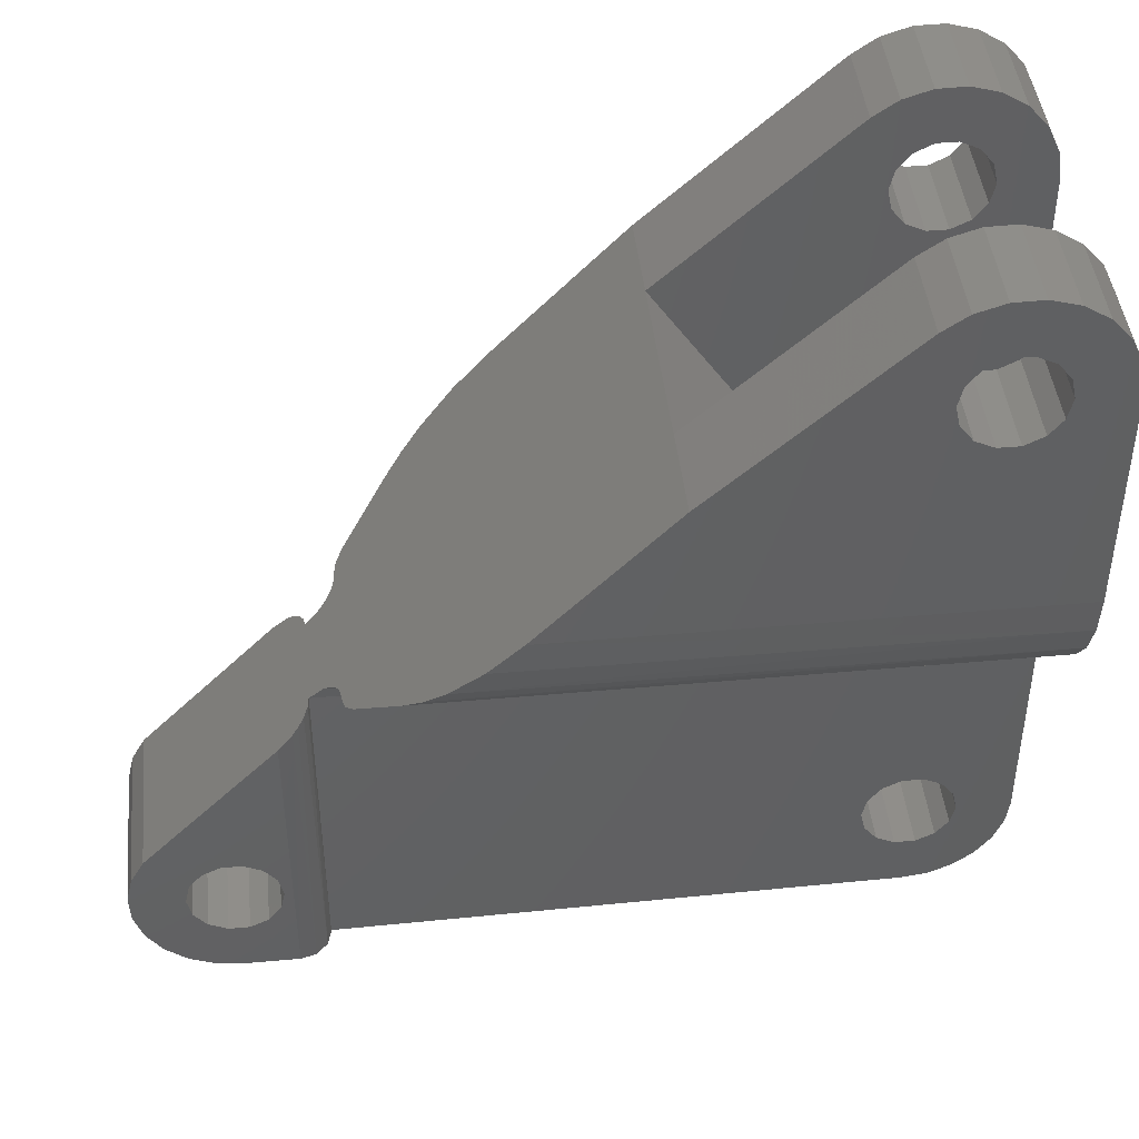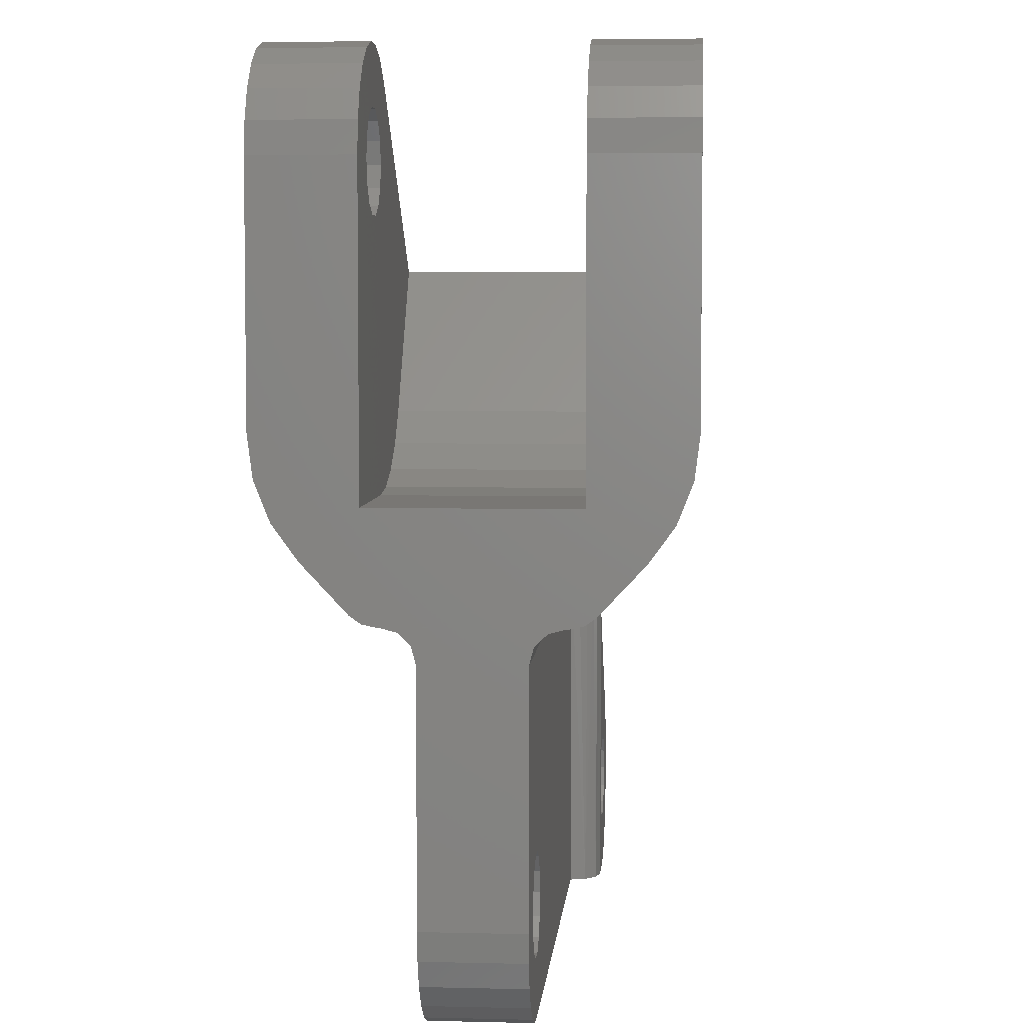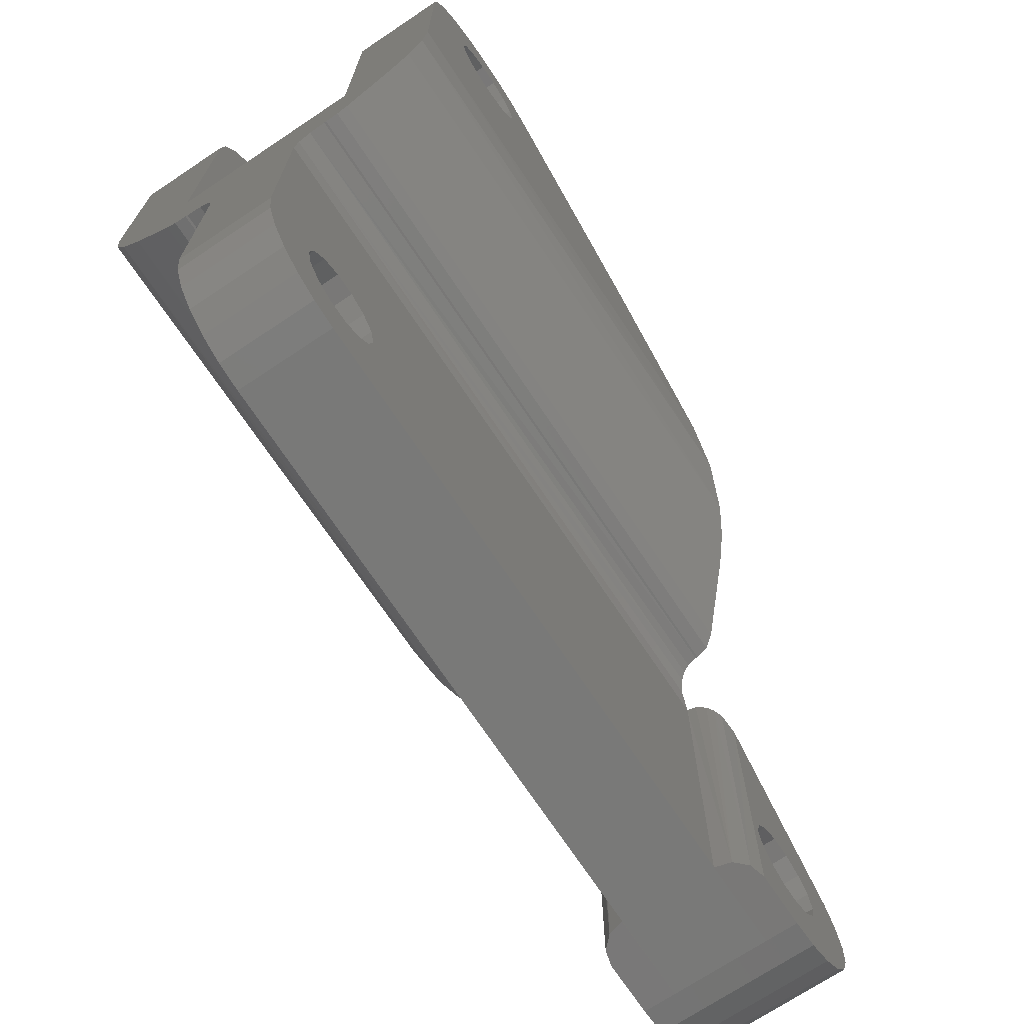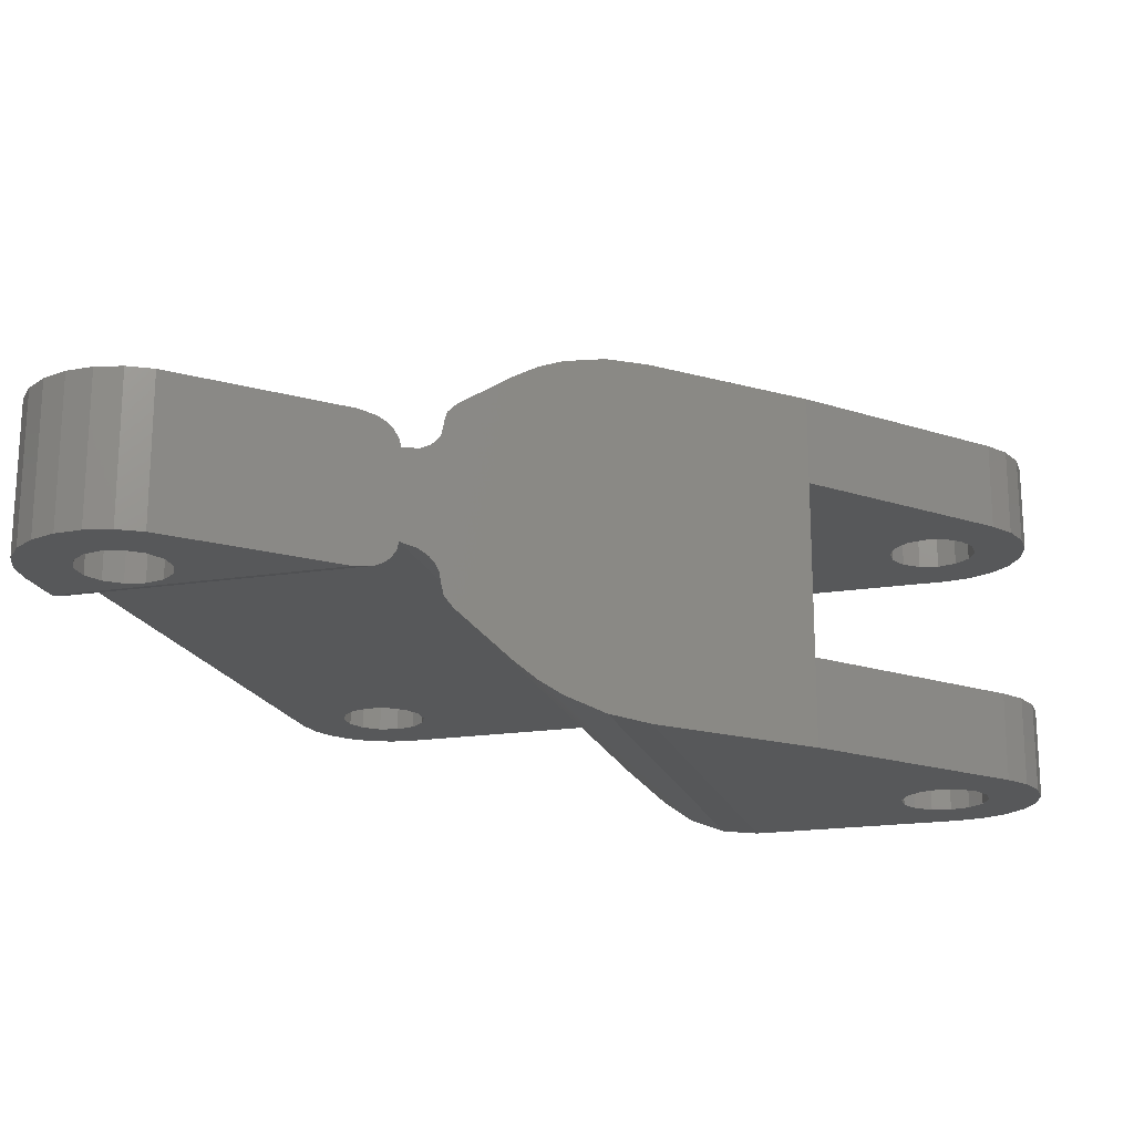
<metadata>
{"format":"stl","ext":"stl","renderer":"f3d","projection":"perspective","resolution":1024,"background":"white","views":[{"elev":44.3,"azim":174.0,"up":"+Y"},{"elev":4.8,"azim":-85.6,"up":"+Y"},{"elev":-71.1,"azim":-56.3,"up":"+Y"},{"elev":-19.2,"azim":106.2,"up":"+Z"}]}
</metadata>
<code>
# stl→obj: 268 verts, 548 faces
v 21.84 -43.57 5.5
v 22.68 -43.22 5.5
v 21.33 -41.9 5.5
v 20.95 -43.68 5.5
v 20.66 -41.9 5.5
v 20.06 -41.61 5.5
v 19.65 -41.08 5.5
v 19.23 -33.93 5.5
v 19.5 -40.43 5.5
v 19.65 -39.78 5.5
v 20.06 -39.26 5.5
v 20.66 -38.97 5.5
v 21.33 -38.97 5.5
v 23.59 -38.47 5.5
v 19.23 -43.68 5.5
v 22.35 -41.08 5.5
v 21.93 -41.61 5.5
v 24.19 -41.05 5.5
v 23.9 -41.9 5.5
v 23.38 -42.64 5.5
v 21.93 -39.26 5.5
v 22.35 -39.78 5.5
v 24.03 -39.26 5.5
v 22.5 -40.43 5.5
v 24.23 -40.14 5.5
v 12.29 -26.72 9
v 13.36 -27.84 8.874
v 13.36 -27.84 -2.874
v 12.29 -26.72 -3
v 8.071 -22.34 -3
v 8.071 -22.34 0
v 8.071 -22.34 6
v 8.071 -22.34 9
v 17.19 -31.82 0.04163
v 16.96 -31.58 -0.2958
v 16.96 -31.58 6.296
v 17.19 -31.82 5.959
v 17.26 -31.9 5.568
v 17.26 -31.9 5.5
v 17.26 -31.9 0.5
v 17.26 -31.9 0.4328
v 14.4 -28.92 -2.492
v 14.4 -28.92 8.492
v 15.01 -29.55 -2.122
v 15.01 -29.55 8.122
v 15.58 -30.15 -1.643
v 15.58 -30.15 7.643
v 17.31 -31.94 0.8093
v 17.31 -31.94 5.191
v 17.41 -32.05 1.027
v 17.41 -32.05 4.973
v 17.54 -32.18 1.203
v 17.54 -32.18 4.797
v 17.79 -32.44 1.391
v 17.79 -32.44 4.609
v 18.23 -32.9 1.5
v 18.23 -32.9 4.5
v 18.27 -32.94 1.221
v 18.27 -32.94 4.779
v 18.41 -33.08 0.9281
v 18.41 -33.08 5.072
v 18.57 -33.26 0.7413
v 18.57 -33.26 5.259
v 18.77 -33.46 0.6113
v 18.77 -33.46 5.389
v 19.23 -33.93 0.5
v 23.59 -38.47 0.5
v 18.73 -43.68 5.366
v 18.36 -43.68 5
v 18.23 -43.68 4.5
v 20.95 -43.68 4.5
v -3.25 -32.03 5
v -3.25 -31.9 5.5
v -3.25 -32.4 4.634
v -3.25 -32.9 4.5
v -3.25 -40.1 4.5
v -3.139 -40.94 4.5
v -1.351 -40.75 4.5
v -1.5 -40.1 4.5
v -1.351 -39.45 4.5
v -0.9352 -38.93 4.5
v -0.3338 -38.64 4.5
v 0.3338 -38.64 4.5
v 1.095e-14 -43.35 4.5
v 18.23 -43.64 4.5
v 0.3338 -41.57 4.5
v -0.3338 -41.57 4.5
v -2.815 -41.73 4.5
v -2.298 -42.4 4.5
v -1.625 -42.92 4.5
v -0.8412 -43.24 4.5
v 0.9352 -38.93 4.5
v 1.351 -39.45 4.5
v 1.5 -40.1 4.5
v 1.351 -40.75 4.5
v 0.9352 -41.28 4.5
v -0.9352 -41.28 4.5
v 20.95 -43.68 1.5
v 18.23 -43.64 1.5
v 1.095e-14 -43.35 1.5
v 21.33 -41.9 0.5
v 22.68 -43.22 0.5
v 21.84 -43.57 0.5
v 20.95 -43.68 0.5
v 19.65 -41.08 0.5
v 20.06 -41.61 0.5
v 20.66 -41.9 0.5
v 21.33 -38.97 0.5
v 20.66 -38.97 0.5
v 20.06 -39.26 0.5
v 19.65 -39.78 0.5
v 19.5 -40.43 0.5
v 19.23 -43.68 0.5
v 23.38 -42.64 0.5
v 23.9 -41.9 0.5
v 24.19 -41.05 0.5
v 21.93 -41.61 0.5
v 22.35 -41.08 0.5
v 24.23 -40.14 0.5
v 22.5 -40.43 0.5
v 24.03 -39.26 0.5
v 22.35 -39.78 0.5
v 21.93 -39.26 0.5
v 18.23 -43.68 1.5
v 18.36 -43.68 1
v 18.73 -43.68 0.634
v -3.25 -40.1 1.5
v -0.9352 -38.93 1.5
v -1.351 -39.45 1.5
v -1.5 -40.1 1.5
v -1.351 -40.75 1.5
v -3.139 -40.94 1.5
v -3.25 -32.9 1.5
v 0.3338 -38.64 1.5
v -0.3338 -38.64 1.5
v -0.8412 -43.24 1.5
v -1.625 -42.92 1.5
v -2.298 -42.4 1.5
v -2.815 -41.73 1.5
v -0.3338 -41.57 1.5
v 0.3338 -41.57 1.5
v 0.9352 -41.28 1.5
v 1.351 -40.75 1.5
v 1.5 -40.1 1.5
v 1.351 -39.45 1.5
v 0.9352 -38.93 1.5
v -0.9352 -41.28 1.5
v -3.25 -32.4 1.366
v -3.25 -31.9 0.5
v -3.25 -32.03 1
v -3.25 -31.9 0.4328
v -3.25 -31.81 5.964
v -3.25 -31.58 6.296
v -3.25 -31.58 -0.2958
v -3.25 -31.81 0.03589
v -3.25 -31.9 5.568
v -3.25 -30.15 -1.643
v -3.25 -30.15 7.643
v -3.25 -29.13 -2.381
v -3.25 -29.13 8.381
v -3.25 -28.7 0
v -3.25 -28.7 6
v -3.25 -27.97 8.843
v -3.25 -26.72 9
v -3.25 -19.43 6
v -3.25 -19.43 9
v -3.25 -27.97 -2.843
v -3.25 -26.72 -3
v -3.25 -19.43 -3
v -3.25 -19.43 0
v 0.9352 -18.26 -3
v 0.3338 -17.97 -3
v 2.178 -17.02 -3
v -1.5 -19.43 -3
v -1.351 -20.08 -3
v -0.9352 -20.6 -3
v -0.3338 -20.89 -3
v 0.3338 -20.89 -3
v 0.9352 -20.6 -3
v 1.351 -20.08 -3
v 1.5 -19.43 -3
v 1.351 -18.78 -3
v -2.109 -16.96 -3
v -1.32 -16.46 -3
v -2.725 -17.66 -3
v -0.4214 -16.21 -3
v -0.3338 -17.97 -3
v 0.5118 -16.22 -3
v 1.403 -16.5 -3
v -1.351 -18.78 -3
v -3.116 -18.51 -3
v -0.9352 -18.26 -3
v 3.462 -28.12 0
v 4.46 -27.42 6
v 4.46 -27.42 0
v 5.259 -26.5 6
v 5.259 -26.5 0
v 3.462 -28.12 6
v 2.325 -28.56 0
v 2.325 -28.56 6
v 1.116 -28.7 0
v 1.116 -28.7 6
v 2.178 -17.02 0
v 0.3338 -17.97 0
v 0.9352 -18.26 0
v 0.3338 -20.89 0
v -0.3338 -20.89 0
v -0.9352 -20.6 0
v -1.351 -20.08 0
v -1.5 -19.43 0
v 1.351 -18.78 0
v 1.5 -19.43 0
v 1.351 -20.08 0
v 0.9352 -20.6 0
v 1.403 -16.5 0
v 0.5118 -16.22 0
v -0.3338 -17.97 0
v -0.4214 -16.21 0
v -2.725 -17.66 0
v -1.32 -16.46 0
v -2.109 -16.96 0
v -0.9352 -18.26 0
v -3.116 -18.51 0
v -1.351 -18.78 0
v 0.9352 -18.26 6
v 0.3338 -17.97 6
v 2.178 -17.02 6
v 0.3338 -20.89 6
v -0.3338 -20.89 6
v -1.5 -19.43 6
v -1.351 -20.08 6
v -0.9352 -20.6 6
v 0.9352 -20.6 6
v 1.351 -20.08 6
v 1.5 -19.43 6
v 1.351 -18.78 6
v -2.109 -16.96 6
v -1.32 -16.46 6
v -2.725 -17.66 6
v -0.4214 -16.21 6
v -0.3338 -17.97 6
v 0.5118 -16.22 6
v 1.403 -16.5 6
v -1.351 -18.78 6
v -3.116 -18.51 6
v -0.9352 -18.26 6
v 2.178 -17.02 9
v 0.3338 -17.97 9
v 0.9352 -18.26 9
v 0.3338 -20.89 9
v -0.3338 -20.89 9
v -0.9352 -20.6 9
v -1.351 -20.08 9
v -1.5 -19.43 9
v 1.351 -18.78 9
v 1.5 -19.43 9
v 1.351 -20.08 9
v 0.9352 -20.6 9
v 1.403 -16.5 9
v 0.5118 -16.22 9
v -0.3338 -17.97 9
v -0.4214 -16.21 9
v -2.725 -17.66 9
v -1.32 -16.46 9
v -2.109 -16.96 9
v -0.9352 -18.26 9
v -3.116 -18.51 9
v -1.351 -18.78 9
f 1 2 3
f 4 1 3
f 4 3 5
f 4 5 6
f 4 6 7
f 8 9 10
f 8 10 11
f 8 11 12
f 8 12 13
f 8 13 14
f 15 4 7
f 15 7 9
f 15 9 8
f 16 17 18
f 18 17 3
f 18 3 19
f 19 3 2
f 19 2 20
f 21 22 23
f 23 22 24
f 23 24 25
f 25 24 16
f 25 16 18
f 14 13 23
f 23 13 21
f 26 27 28
f 26 28 29
f 26 29 30
f 26 30 31
f 26 31 32
f 26 32 33
f 34 35 36
f 34 36 37
f 34 37 38
f 34 38 39
f 34 39 40
f 34 40 41
f 28 27 42
f 42 27 43
f 42 43 44
f 44 43 45
f 44 45 46
f 46 45 47
f 46 47 35
f 35 47 36
f 40 39 48
f 48 39 49
f 48 49 50
f 50 49 51
f 50 51 52
f 52 51 53
f 52 53 54
f 54 53 55
f 54 55 56
f 56 55 57
f 56 57 58
f 58 57 59
f 58 59 60
f 60 59 61
f 60 61 62
f 62 61 63
f 62 63 64
f 64 63 65
f 64 65 66
f 66 65 8
f 66 8 67
f 67 8 14
f 4 15 68
f 4 68 69
f 4 69 70
f 4 70 71
f 51 49 72
f 72 49 39
f 72 39 73
f 55 53 74
f 74 53 51
f 74 51 72
f 55 74 57
f 57 74 75
f 76 77 78
f 76 78 79
f 76 79 80
f 76 80 81
f 75 76 81
f 75 81 82
f 75 82 83
f 75 83 57
f 84 85 86
f 84 86 87
f 84 87 88
f 84 88 89
f 84 89 90
f 84 90 91
f 85 57 83
f 85 83 92
f 85 92 93
f 85 93 94
f 85 94 95
f 85 95 96
f 85 96 86
f 78 77 97
f 97 77 88
f 97 88 87
f 98 71 99
f 99 71 85
f 99 85 100
f 100 85 84
f 71 70 85
f 69 68 63
f 69 63 61
f 69 61 59
f 69 59 57
f 69 57 85
f 69 85 70
f 15 8 68
f 68 8 65
f 68 65 63
f 101 102 103
f 104 105 106
f 104 106 107
f 104 107 101
f 104 101 103
f 66 67 108
f 66 108 109
f 66 109 110
f 66 110 111
f 66 111 112
f 113 66 112
f 113 112 105
f 113 105 104
f 114 102 115
f 115 102 101
f 115 101 116
f 116 101 117
f 116 117 118
f 116 118 119
f 119 118 120
f 119 120 121
f 121 120 122
f 121 122 123
f 67 121 108
f 108 121 123
f 103 1 4
f 103 4 71
f 103 71 98
f 103 98 104
f 1 103 2
f 2 103 102
f 2 102 20
f 20 102 114
f 20 114 19
f 19 114 115
f 19 115 18
f 18 115 116
f 18 116 25
f 25 116 119
f 25 119 23
f 23 119 121
f 23 121 14
f 14 121 67
f 13 123 21
f 21 123 122
f 21 122 22
f 22 122 120
f 22 120 24
f 123 13 108
f 108 13 12
f 108 12 109
f 109 12 11
f 109 11 110
f 110 11 10
f 110 10 111
f 111 10 9
f 111 9 112
f 5 106 6
f 6 106 105
f 6 105 7
f 7 105 112
f 7 112 9
f 106 5 107
f 107 5 3
f 107 3 101
f 101 3 17
f 101 17 117
f 117 17 16
f 117 16 118
f 118 16 24
f 118 24 120
f 98 124 125
f 98 125 126
f 98 126 113
f 98 113 104
f 127 128 129
f 127 129 130
f 127 130 131
f 127 131 132
f 133 56 134
f 133 134 135
f 133 135 128
f 133 128 127
f 100 136 137
f 100 137 138
f 100 138 139
f 100 139 140
f 100 140 141
f 100 141 99
f 99 141 142
f 99 142 143
f 99 143 144
f 99 144 145
f 99 145 146
f 99 146 134
f 99 134 56
f 140 139 147
f 147 139 132
f 147 132 131
f 52 54 148
f 148 54 56
f 148 56 133
f 40 48 149
f 149 48 50
f 149 50 150
f 150 50 52
f 150 52 148
f 99 124 98
f 56 58 99
f 124 99 125
f 125 99 58
f 125 58 60
f 66 113 64
f 64 113 126
f 64 126 62
f 60 62 125
f 125 62 126
f 151 41 149
f 149 41 40
f 152 153 154
f 152 154 155
f 152 155 151
f 152 151 149
f 152 149 73
f 152 73 156
f 127 76 133
f 133 76 75
f 133 75 148
f 148 75 74
f 148 74 150
f 150 74 72
f 150 72 149
f 149 72 73
f 154 153 157
f 157 153 158
f 157 158 159
f 159 158 160
f 159 160 161
f 161 160 162
f 160 163 162
f 162 163 164
f 162 164 165
f 165 164 166
f 167 159 168
f 168 159 161
f 168 161 169
f 169 161 170
f 157 46 154
f 154 46 35
f 154 35 155
f 155 35 34
f 155 34 151
f 151 34 41
f 135 81 128
f 128 81 80
f 128 80 129
f 129 80 79
f 129 79 130
f 81 135 82
f 82 135 134
f 82 134 83
f 83 134 146
f 83 146 92
f 92 146 145
f 92 145 93
f 93 145 144
f 93 144 94
f 141 96 142
f 142 96 95
f 142 95 143
f 143 95 94
f 143 94 144
f 96 141 86
f 86 141 140
f 86 140 87
f 87 140 147
f 87 147 97
f 97 147 131
f 97 131 78
f 78 131 130
f 78 130 79
f 100 84 136
f 136 84 91
f 136 91 137
f 137 91 90
f 137 90 138
f 138 90 89
f 138 89 139
f 139 89 88
f 139 88 132
f 132 88 77
f 132 77 127
f 127 77 76
f 73 39 156
f 156 39 38
f 158 153 47
f 47 153 36
f 156 38 152
f 152 38 37
f 152 37 153
f 153 37 36
f 171 172 173
f 168 169 174
f 168 174 175
f 168 175 176
f 168 176 177
f 168 177 178
f 168 178 30
f 168 30 29
f 30 178 179
f 30 179 180
f 30 180 181
f 30 181 182
f 30 182 171
f 30 171 173
f 183 184 185
f 185 184 186
f 185 186 187
f 187 186 188
f 187 188 172
f 172 188 189
f 172 189 173
f 174 169 190
f 190 169 191
f 190 191 192
f 192 191 185
f 192 185 187
f 167 42 159
f 168 29 167
f 167 29 28
f 167 28 42
f 46 157 44
f 44 157 159
f 44 159 42
f 193 194 195
f 195 194 196
f 195 196 197
f 194 193 198
f 198 193 199
f 198 199 200
f 200 199 201
f 200 201 202
f 162 202 161
f 161 202 201
f 203 204 205
f 206 207 161
f 206 161 201
f 206 201 199
f 206 199 193
f 206 193 195
f 206 195 197
f 206 197 31
f 161 207 208
f 161 208 209
f 161 209 210
f 161 210 170
f 31 203 205
f 31 205 211
f 31 211 212
f 31 212 213
f 31 213 214
f 31 214 206
f 203 215 204
f 204 215 216
f 204 216 217
f 217 216 218
f 217 218 219
f 219 218 220
f 219 220 221
f 217 219 222
f 222 219 223
f 222 223 224
f 224 223 170
f 224 170 210
f 30 173 31
f 31 173 203
f 32 31 196
f 196 31 197
f 187 222 192
f 192 222 224
f 192 224 190
f 190 224 210
f 190 210 174
f 222 187 217
f 217 187 172
f 217 172 204
f 204 172 171
f 204 171 205
f 205 171 182
f 205 182 211
f 211 182 181
f 211 181 212
f 178 214 179
f 179 214 213
f 179 213 180
f 180 213 212
f 180 212 181
f 214 178 206
f 206 178 177
f 206 177 207
f 207 177 176
f 207 176 208
f 208 176 175
f 208 175 209
f 209 175 174
f 209 174 210
f 169 170 191
f 191 170 223
f 191 223 185
f 185 223 219
f 185 219 183
f 183 219 221
f 183 221 184
f 184 221 220
f 184 220 186
f 186 220 218
f 186 218 188
f 188 218 216
f 188 216 189
f 189 216 215
f 189 215 173
f 173 215 203
f 225 226 227
f 228 32 196
f 228 196 194
f 228 194 198
f 228 198 200
f 228 200 202
f 228 202 162
f 228 162 229
f 162 165 230
f 162 230 231
f 162 231 232
f 162 232 229
f 32 228 233
f 32 233 234
f 32 234 235
f 32 235 236
f 32 236 225
f 32 225 227
f 237 238 239
f 239 238 240
f 239 240 241
f 241 240 242
f 241 242 226
f 226 242 243
f 226 243 227
f 230 165 244
f 244 165 245
f 244 245 246
f 246 245 239
f 246 239 241
f 247 248 249
f 164 26 33
f 164 33 250
f 164 250 251
f 164 251 252
f 164 252 253
f 164 253 254
f 164 254 166
f 33 247 249
f 33 249 255
f 33 255 256
f 33 256 257
f 33 257 258
f 33 258 250
f 247 259 248
f 248 259 260
f 248 260 261
f 261 260 262
f 261 262 263
f 263 262 264
f 263 264 265
f 261 263 266
f 266 263 267
f 266 267 268
f 268 267 166
f 268 166 254
f 163 160 43
f 158 47 160
f 160 47 45
f 160 45 43
f 26 164 27
f 27 164 163
f 27 163 43
f 32 227 33
f 33 227 247
f 241 266 246
f 246 266 268
f 246 268 244
f 244 268 254
f 244 254 230
f 266 241 261
f 261 241 226
f 261 226 248
f 248 226 225
f 248 225 249
f 249 225 236
f 249 236 255
f 255 236 235
f 255 235 256
f 228 258 233
f 233 258 257
f 233 257 234
f 234 257 256
f 234 256 235
f 258 228 250
f 250 228 229
f 250 229 251
f 251 229 232
f 251 232 252
f 252 232 231
f 252 231 253
f 253 231 230
f 253 230 254
f 165 166 245
f 245 166 267
f 245 267 239
f 239 267 263
f 239 263 237
f 237 263 265
f 237 265 238
f 238 265 264
f 238 264 240
f 240 264 262
f 240 262 242
f 242 262 260
f 242 260 243
f 243 260 259
f 243 259 227
f 227 259 247

</code>
